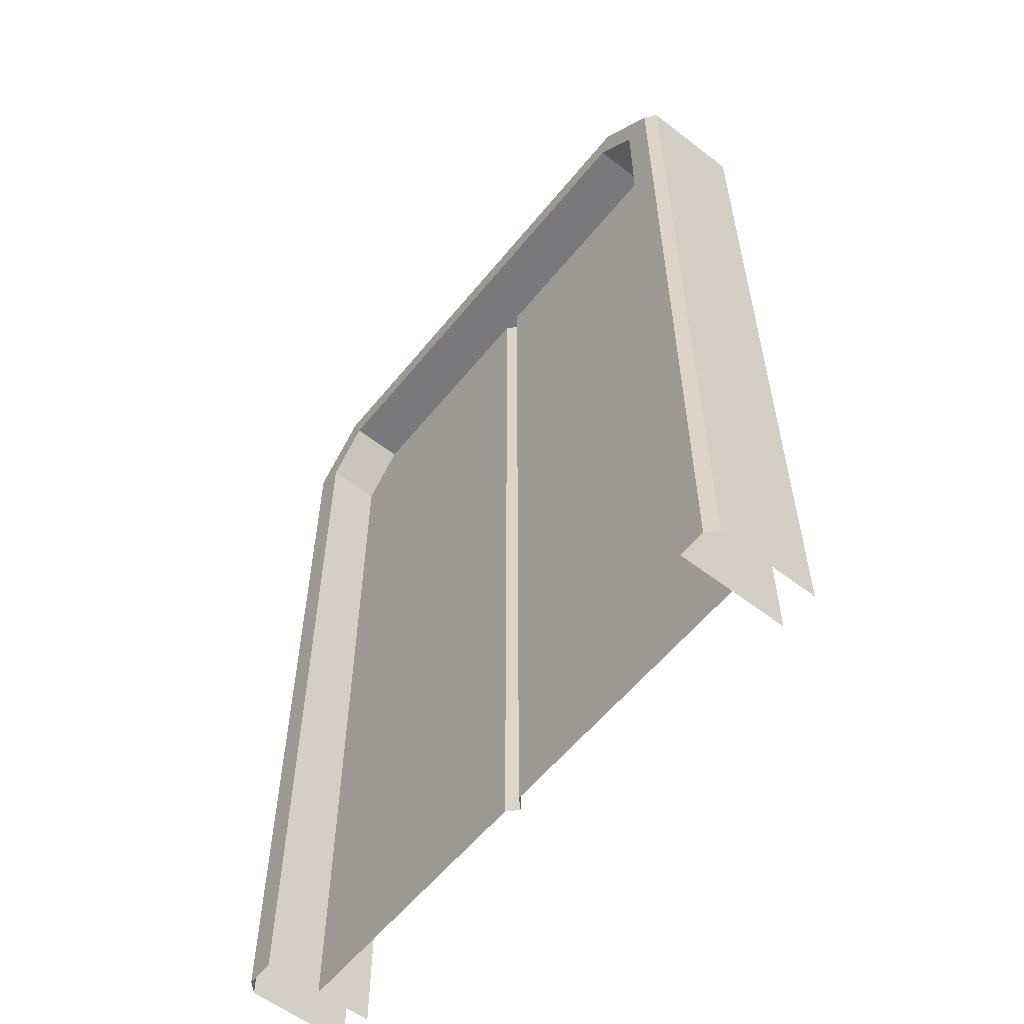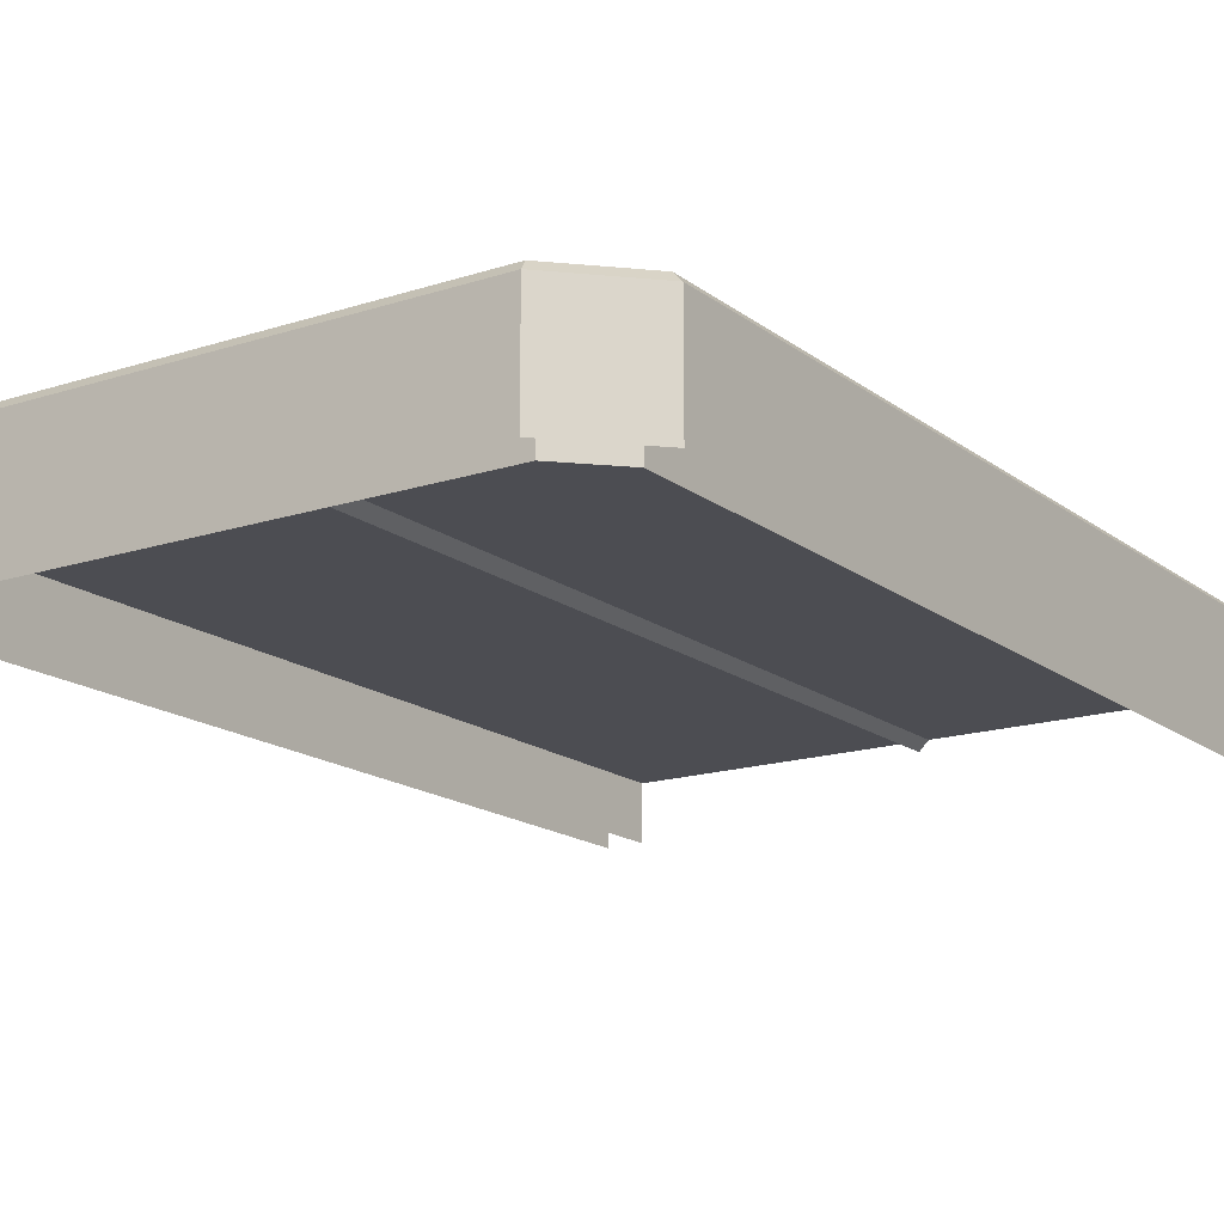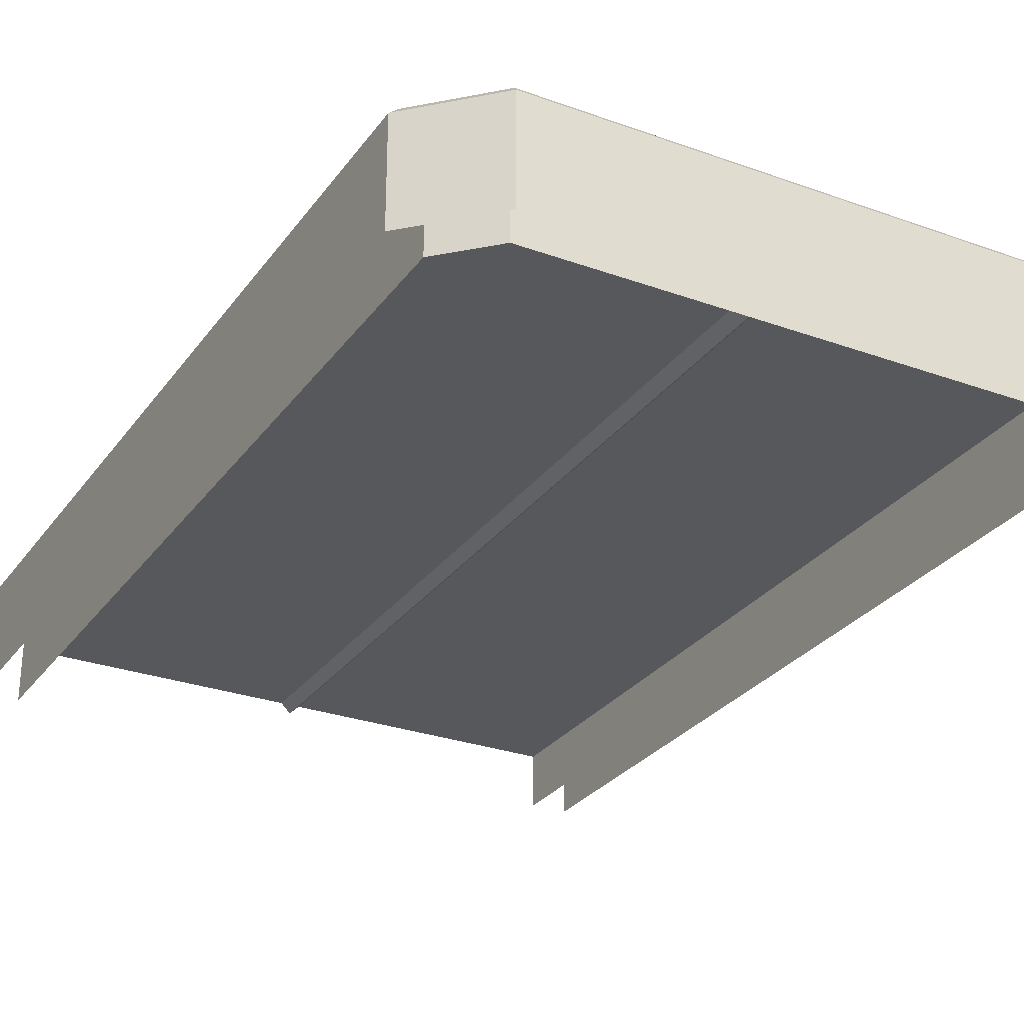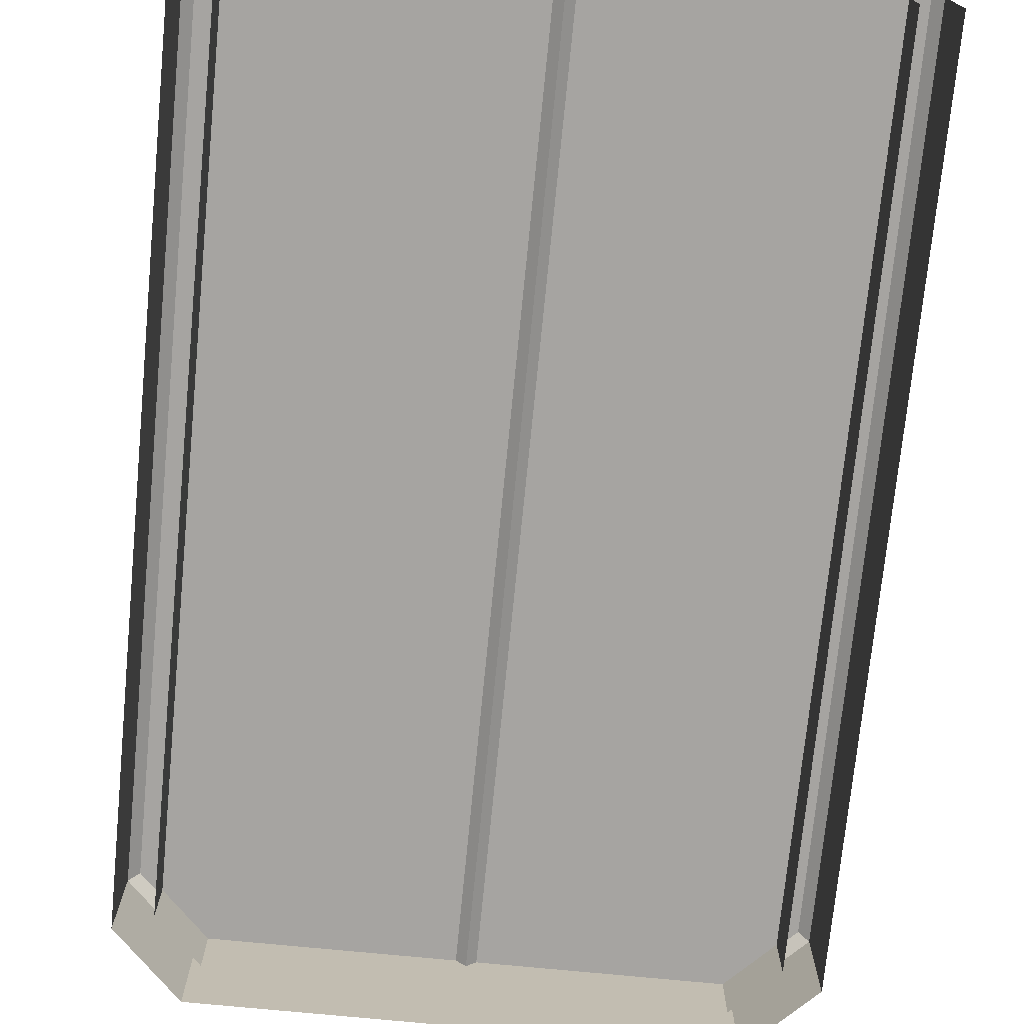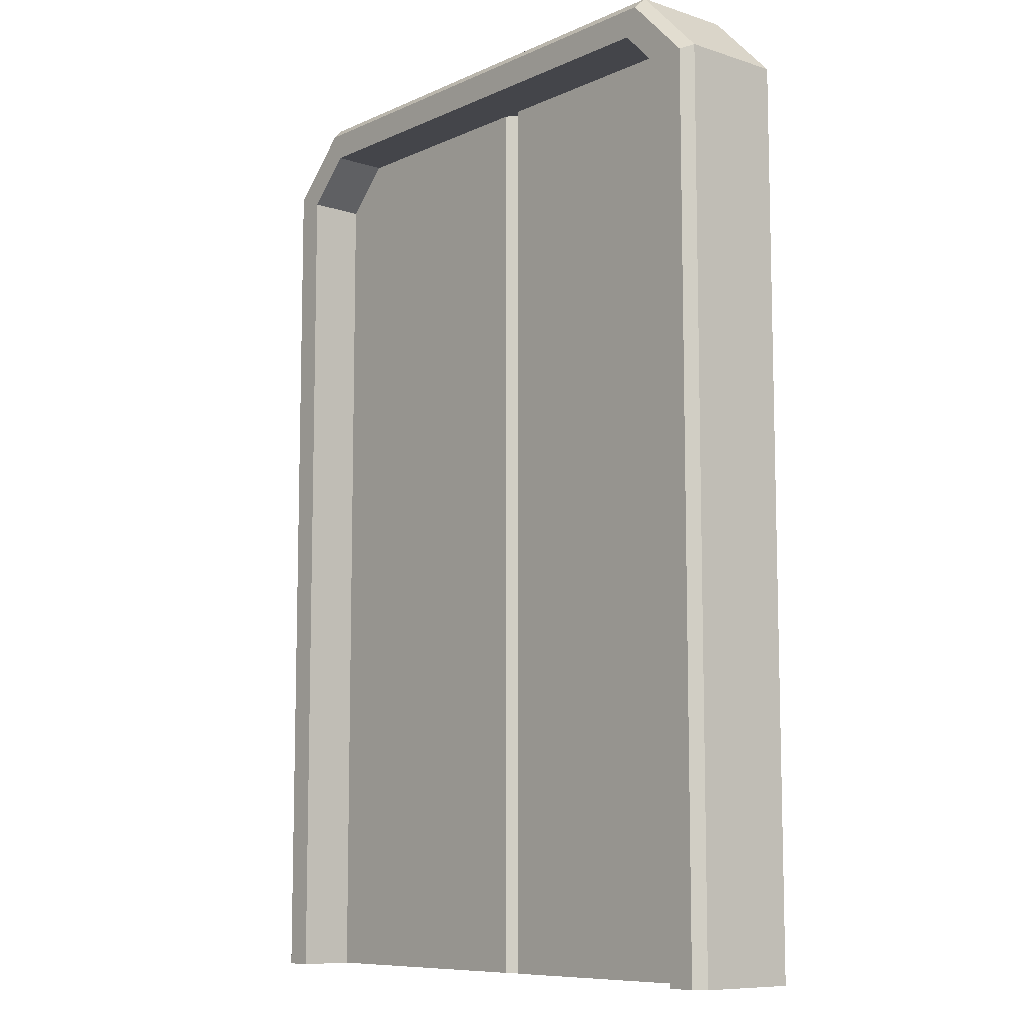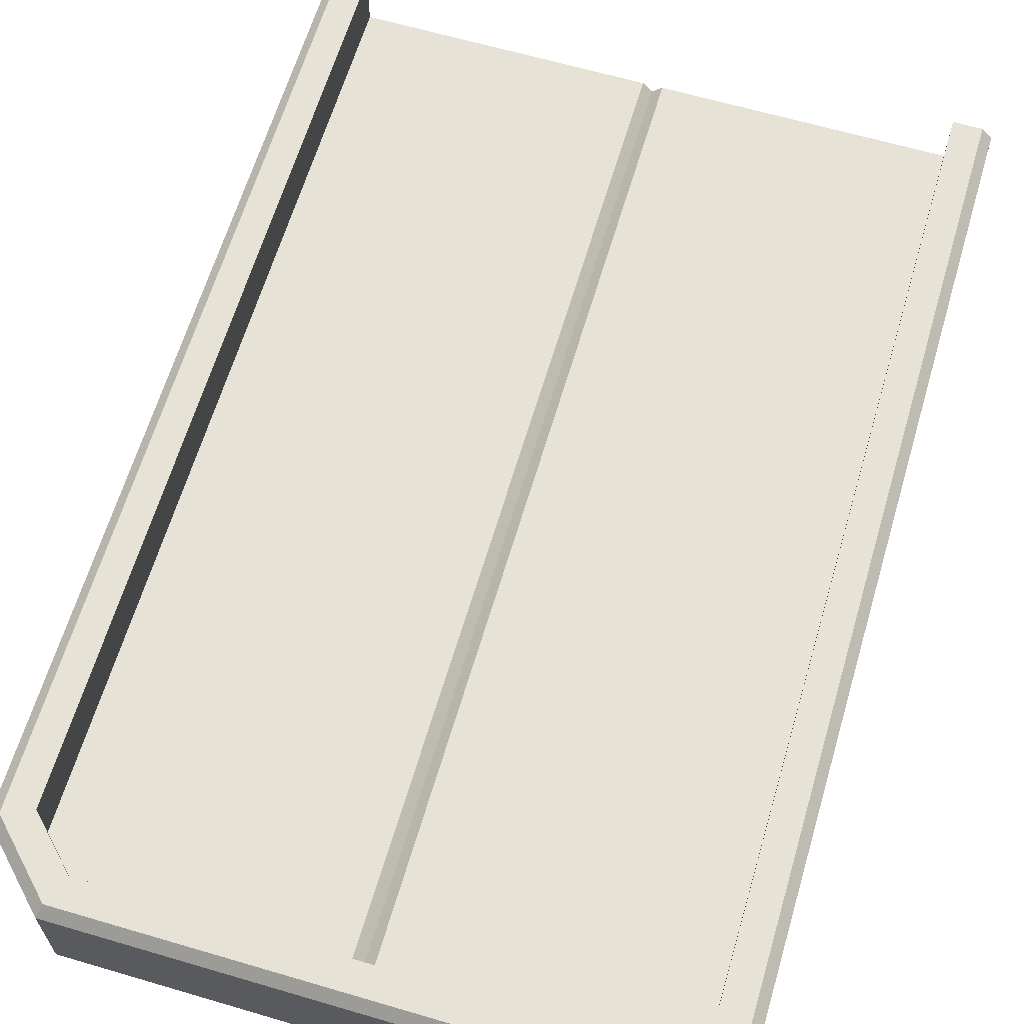
<metadata>
{"format":"obj","ext":"obj","renderer":"f3d","projection":"perspective","resolution":1024,"background":"white","views":[{"elev":-57.9,"azim":51.4,"up":"+Y"},{"elev":-16.4,"azim":-146.2,"up":"+Z"},{"elev":-28.3,"azim":151.4,"up":"+Z"},{"elev":-73.5,"azim":-5.6,"up":"+Z"},{"elev":-9.2,"azim":49.6,"up":"+Y"},{"elev":63.9,"azim":-163.5,"up":"+Z"}]}
</metadata>
<code>
g puerta_normal_Circle.002
v -1.877 -4.2 0.7352
v 1.877 -4.2 0.7352
v -2.125 -4.2 1e-06
v 2.125 -4.2 1e-06
v -1.582 1.812 0.7352
v -1.877 1.516 0.7352
v 1.877 1.516 0.7352
v 1.582 1.812 0.7352
v -2.125 1.619 2e-06
v -1.684 2.06 2e-06
v 1.684 2.06 2e-06
v 2.125 1.619 2e-06
v -1.877 -4.2 1e-06
v 1.877 -4.2 1e-06
v -1.582 1.812 2e-06
v -1.877 1.516 2e-06
v 1.877 1.516 2e-06
v 1.582 1.812 2e-06
v 1.877 1.516 0.3676
v 1.877 -4.2 0.3676
v -1.877 1.516 0.3676
v -1.582 1.812 0.3676
v 1.582 1.812 0.3676
v -1.877 -4.2 0.3676
v 1e-06 2.06 2e-06
v 2e-06 1.812 0.7352
v 2e-06 1.812 2e-06
v -1.582 1.812 0.3676
v 1.582 -4.2 0.3676
v -1.582 -4.2 0.3676
v 1.582 1.812 0.3676
v 1.877 -4.2 0.3676
v 2e-06 1.812 0.3676
v 1.877 1.516 0.3676
v 2e-06 1.812 0.3047
v 0.06288 1.812 0.3676
v 0.06288 -4.2 0.3676
v 0 -4.2 0.3047
v -1.877 1.516 0.3676
v -1.877 -4.2 0.3676
v 0 -4.2 0.3047
v -0.06288 -4.2 0.3676
v -0.06288 1.812 0.3676
v 1e-06 1.812 0.3047
v -2.06 -4.2 0.7352
v -2.125 -4.2 0.6694
v 2.125 -4.2 0.6694
v 2.06 -4.2 0.7352
v 1.684 2.06 0.6694
v 1.657 1.995 0.7352
v 2.06 1.592 0.7352
v 2.125 1.619 0.6694
v -2.125 1.619 0.6694
v -2.06 1.592 0.7352
v -1.657 1.995 0.7352
v -1.684 2.06 0.6694
v 1e-06 1.995 0.7352
v 1e-06 2.06 0.6694
f 5 26 57 55
f 7 2 48 51
f 1 6 54 45
f 20 19 17 14
f 49 11 25 58
f 6 5 55 54
f 22 21 16 15
f 26 8 50 57
f 58 25 10 56
f 47 4 12 52
f 52 12 11 49
f 9 53 56 10
f 21 24 13 16
f 7 8 31 19
f 6 1 24 21
f 5 6 21 22
f 2 7 19 20
f 23 29 32 34
f 8 7 51 50
f 33 22 15 27
f 19 31 18 17
f 26 5 22 33
f 8 26 33 31
f 31 33 27 18
f 30 28 39 40
f 37 36 35 38
f 36 37 29 23
f 43 42 41 44
f 42 43 28 30
f 50 51 52 49
f 54 55 56 53
f 53 46 45 54
f 47 52 51 48
f 58 56 55 57
f 49 58 57 50
f 53 9 3 46

</code>
